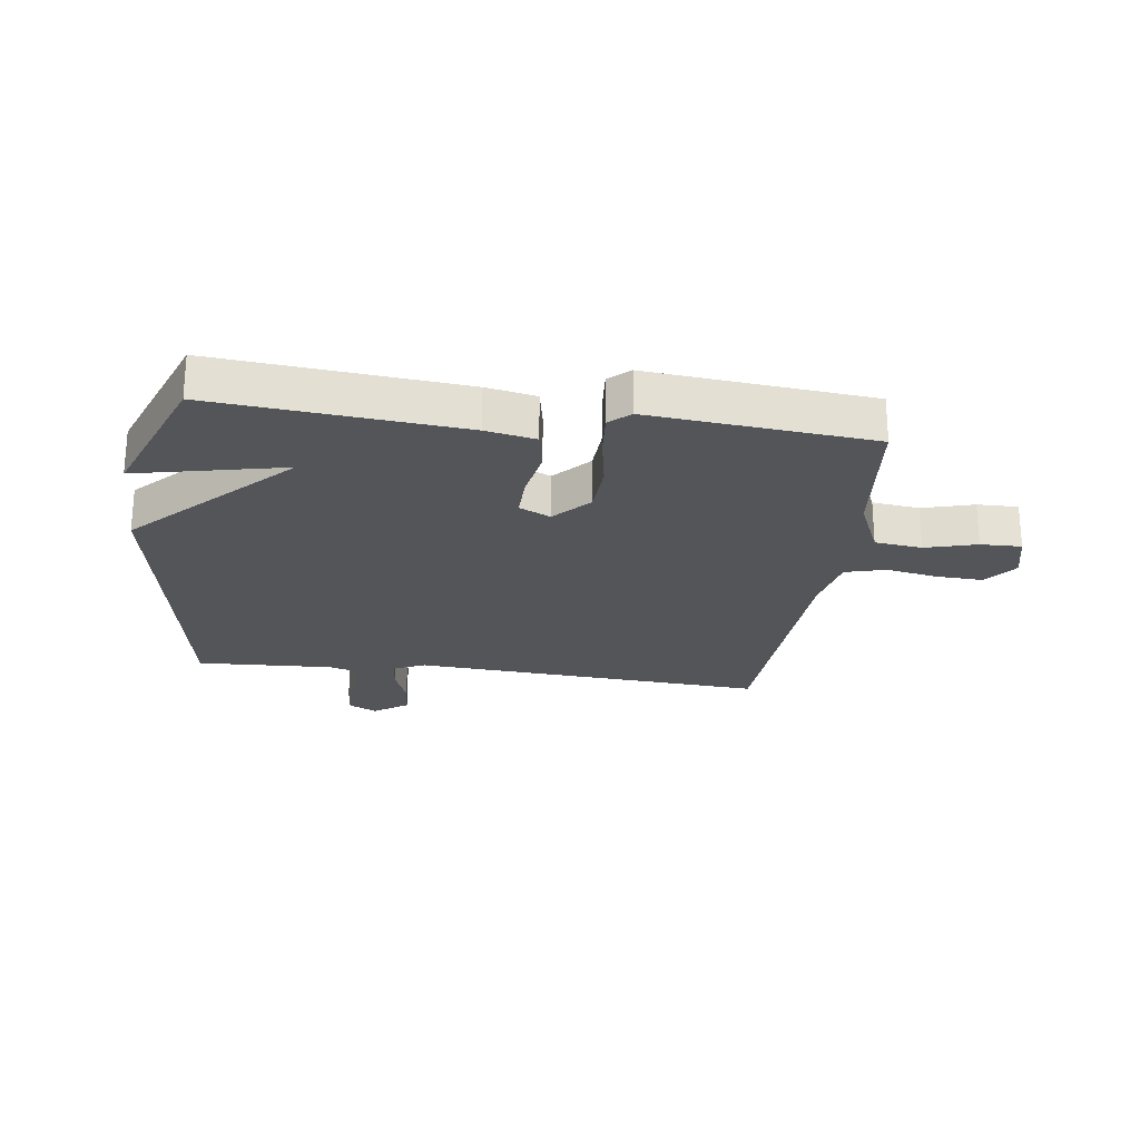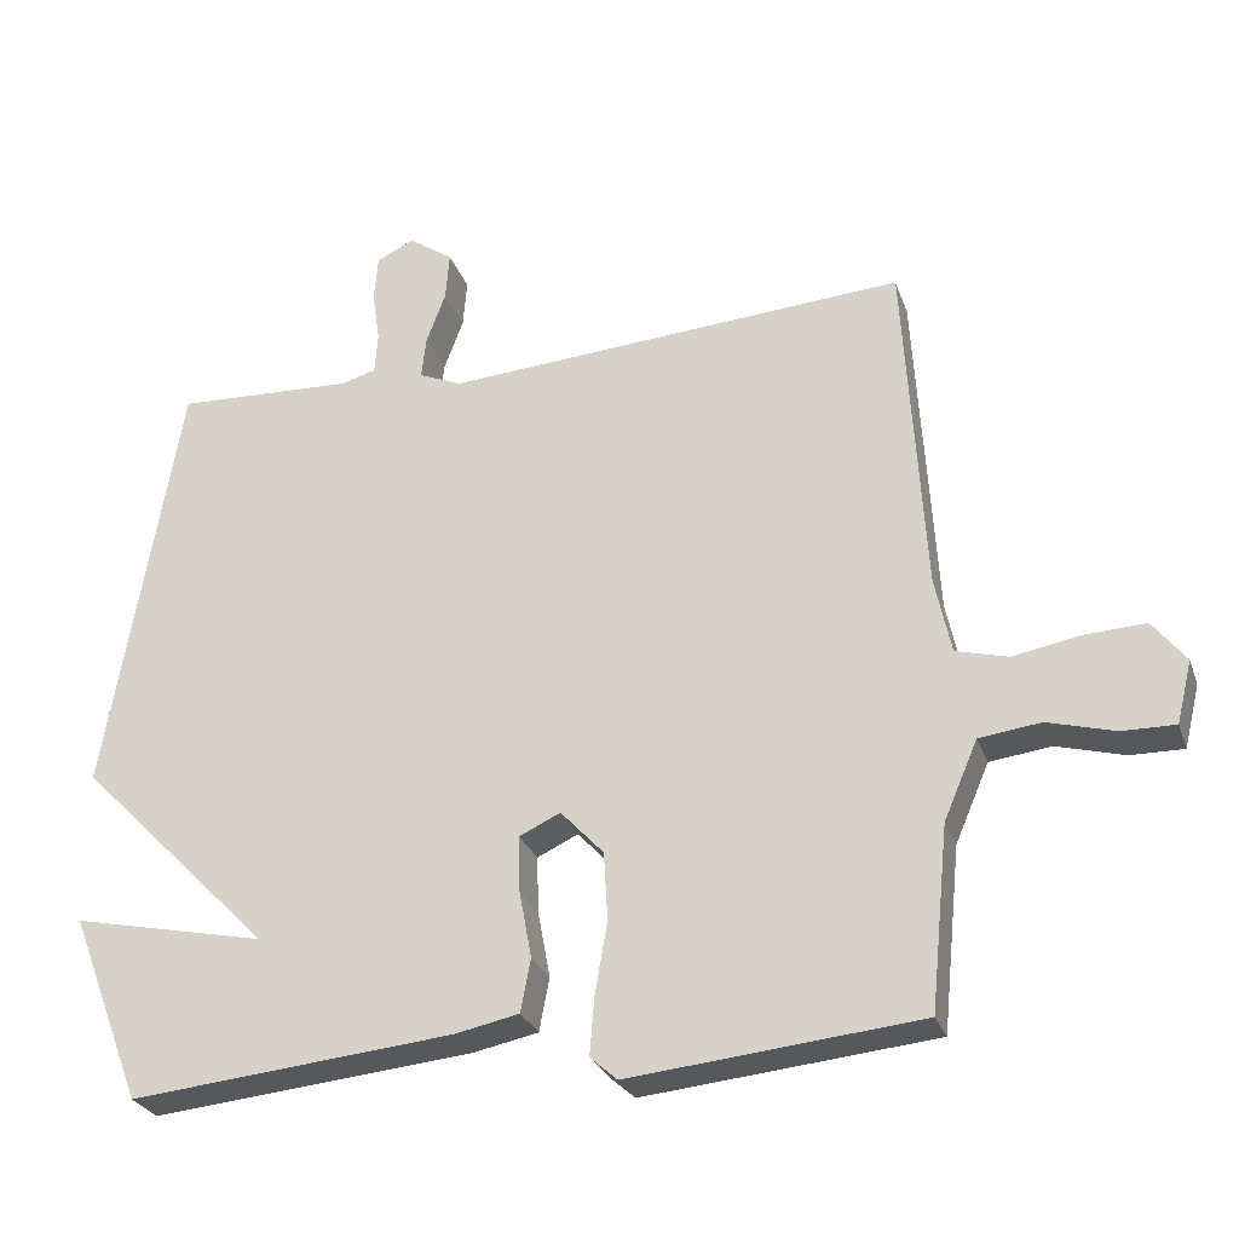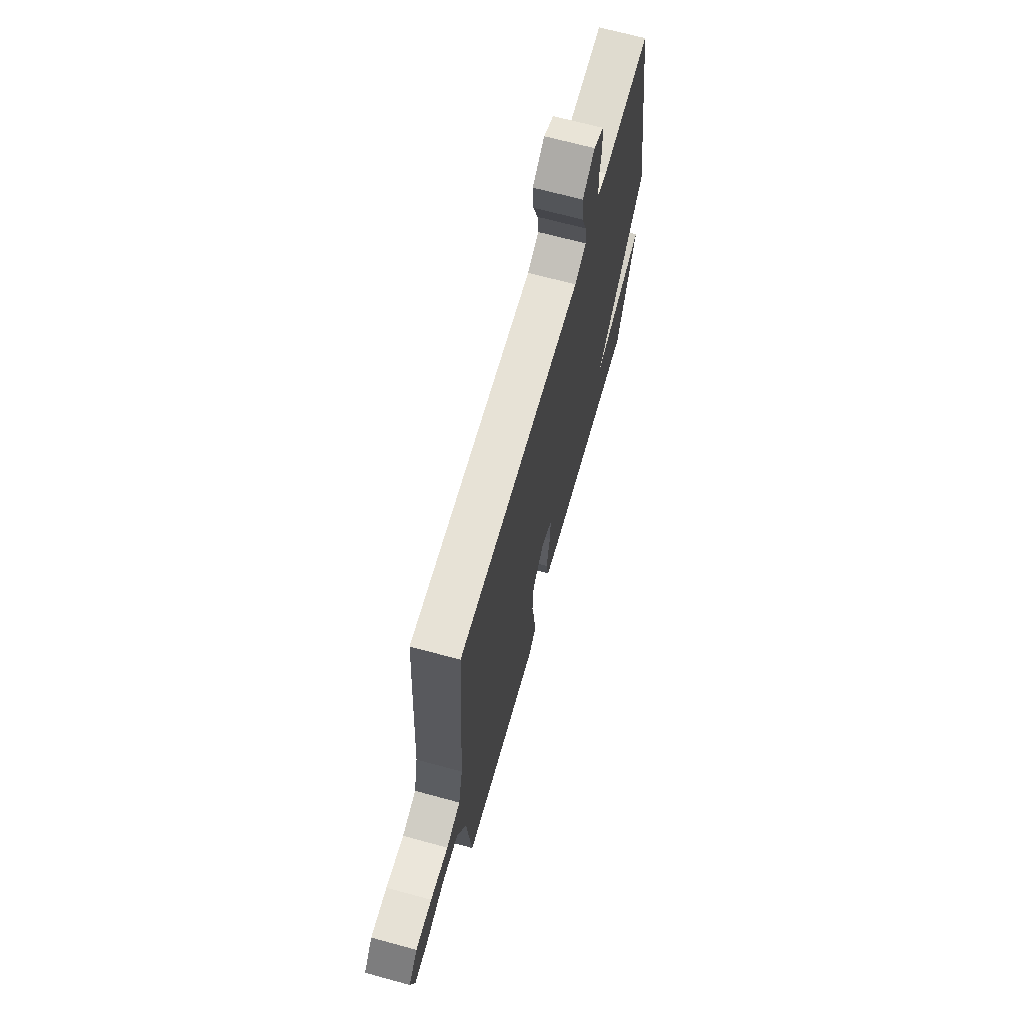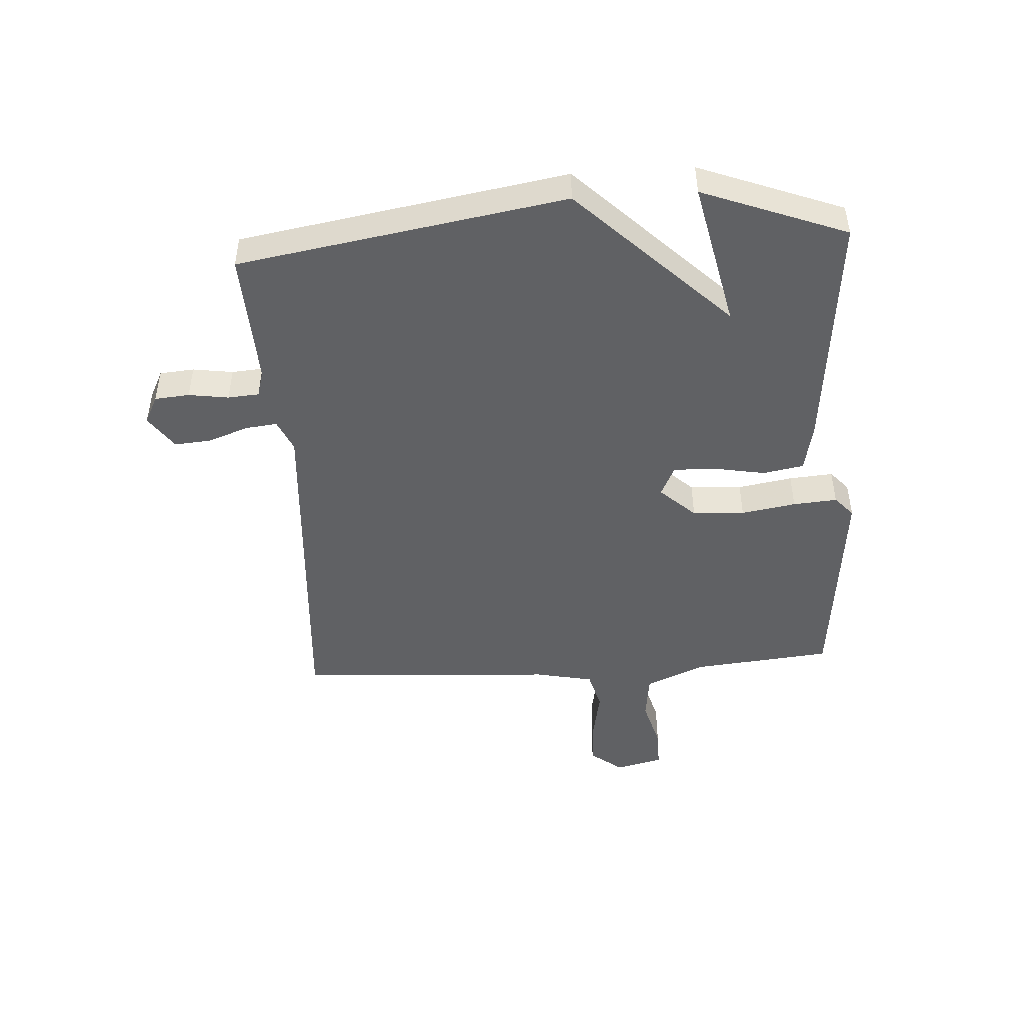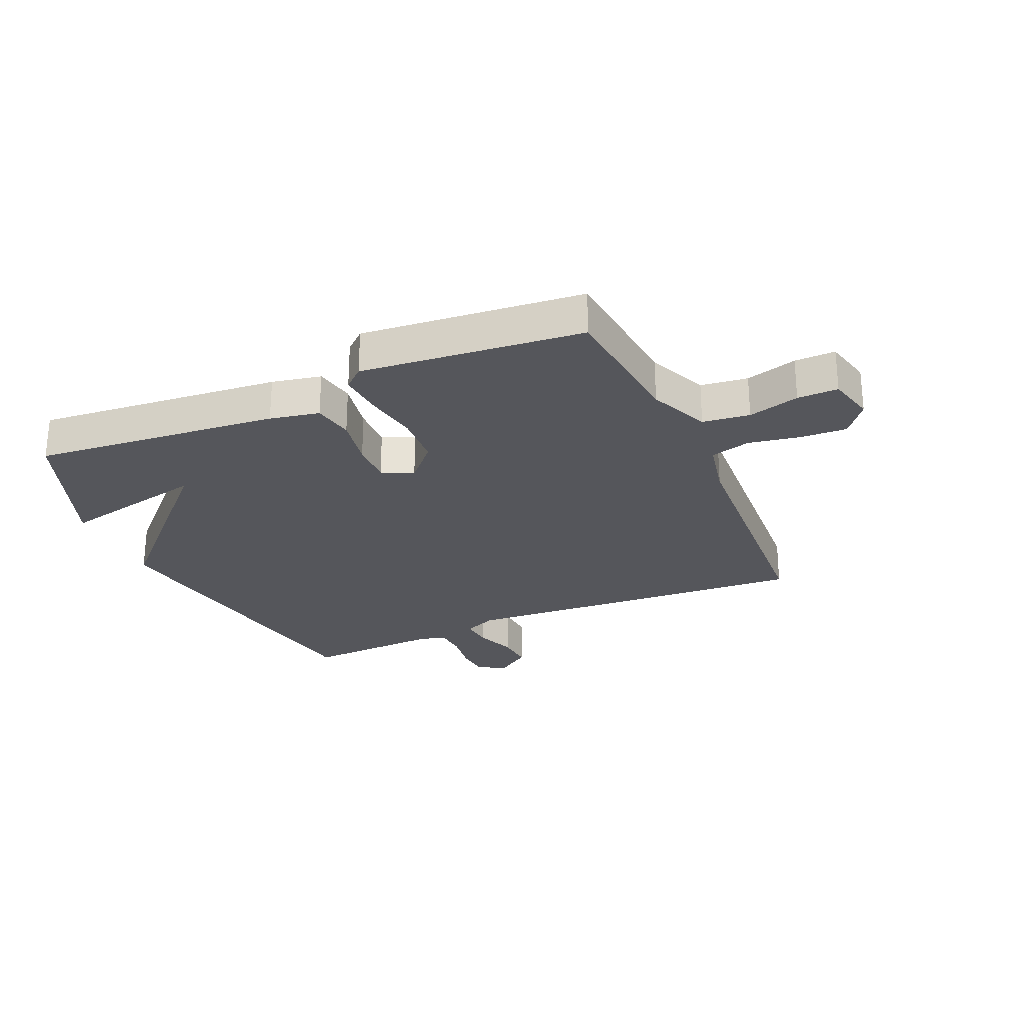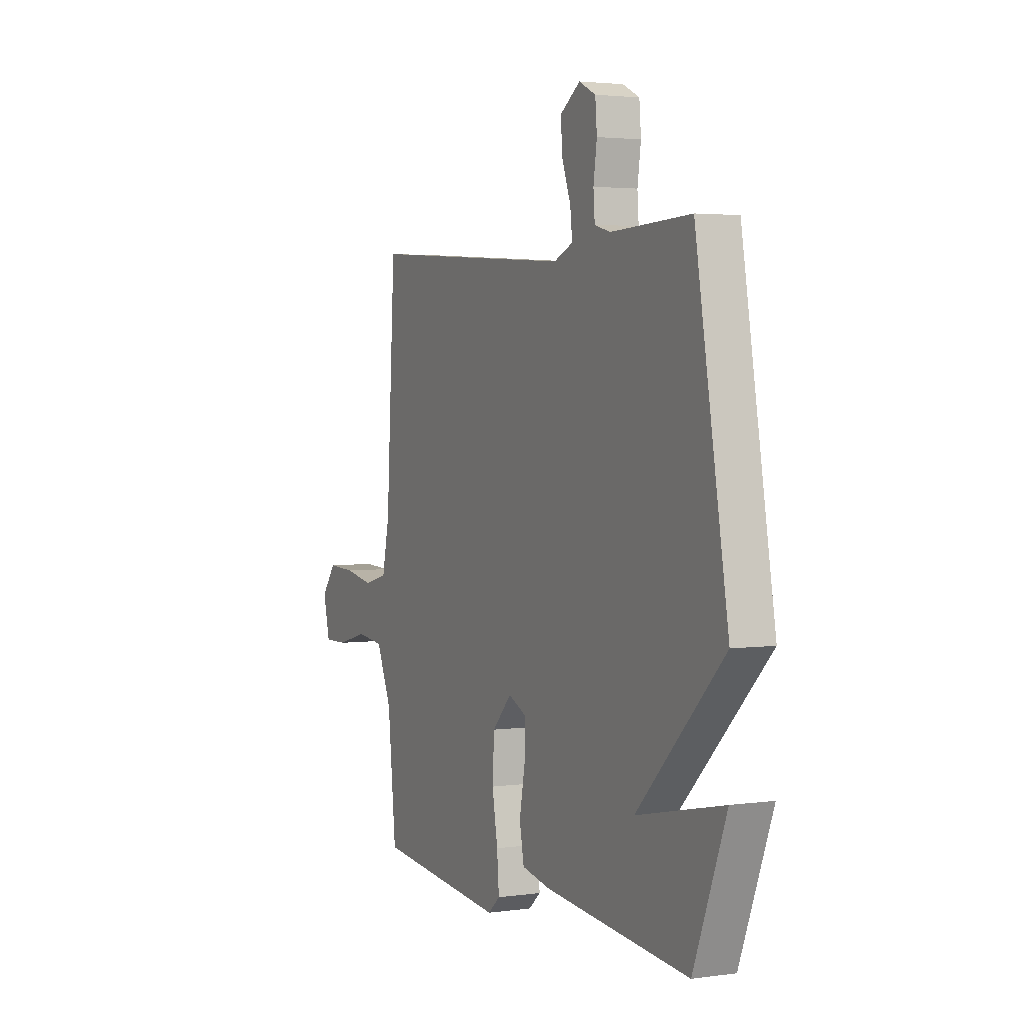
<metadata>
{"format":"obj","ext":"obj","renderer":"f3d","projection":"perspective","resolution":1024,"background":"white","views":[{"elev":-24.0,"azim":172.6,"up":"+Y"},{"elev":-27.5,"azim":-162.7,"up":"+Z"},{"elev":67.7,"azim":-74.7,"up":"+Z"},{"elev":-46.8,"azim":93.6,"up":"+Y"},{"elev":-26.3,"azim":-156.2,"up":"+Y"},{"elev":2.9,"azim":64.3,"up":"+Z"}]}
</metadata>
<code>
v 0.5 0.07 0.5
v 0.594 0.07 -0.055
v 0.343 0.07 -0.309
v 0.594 0.07 -0.255
v 0.5 0.07 -0.5
v 0.082 0.07 -0.46
v -0.002 0.07 -0.443
v -0.015 0.07 -0.374
v 0.001 0.07 -0.287
v 0.003 0.07 -0.214
v -0.05 0.07 -0.189
v -0.106 0.07 -0.249
v -0.111 0.07 -0.338
v -0.095 0.07 -0.431
v -0.089 0.07 -0.506
v -0.124 0.07 -0.537
v -0.5 0.07 -0.5
v -0.524 0.07 -0.263
v -0.568 0.07 -0.161
v -0.648 0.07 -0.151
v -0.735 0.07 -0.175
v -0.804 0.07 -0.176
v -0.824 0.07 -0.095
v -0.781 0.07 -0.04
v -0.702 0.07 -0.044
v -0.615 0.07 -0.06
v -0.547 0.07 -0.042
v -0.526 0.07 0.057
v -0.5 0.07 0.5
v 0.1 0.07 0.458
v 0.155 0.07 0.482
v 0.149 0.07 0.536
v 0.124 0.07 0.604
v 0.119 0.07 0.667
v 0.177 0.07 0.707
v 0.225 0.07 0.683
v 0.23 0.07 0.624
v 0.22 0.07 0.556
v 0.224 0.07 0.503
v 0.269 0.07 0.49
v 0.5 0 0.5
v 0.594 0 -0.055
v 0.343 0 -0.309
v 0.594 0 -0.255
v 0.5 0 -0.5
v 0.082 0 -0.46
v -0.002 0 -0.443
v -0.015 0 -0.374
v 0.001 0 -0.287
v 0.003 0 -0.214
v -0.05 0 -0.189
v -0.106 0 -0.249
v -0.111 0 -0.338
v -0.095 0 -0.431
v -0.089 0 -0.506
v -0.124 0 -0.537
v -0.5 0 -0.5
v -0.524 0 -0.263
v -0.568 0 -0.161
v -0.648 0 -0.151
v -0.735 0 -0.175
v -0.804 0 -0.176
v -0.824 0 -0.095
v -0.781 0 -0.04
v -0.702 0 -0.044
v -0.615 0 -0.06
v -0.547 0 -0.042
v -0.526 0 0.057
v -0.5 0 0.5
v 0.1 0 0.458
v 0.155 0 0.482
v 0.149 0 0.536
v 0.124 0 0.604
v 0.119 0 0.667
v 0.177 0 0.707
v 0.225 0 0.683
v 0.23 0 0.624
v 0.22 0 0.556
v 0.224 0 0.503
v 0.269 0 0.49
f 36 37 38
f 35 36 38
f 34 35 38
f 33 34 38
f 32 33 38
f 31 32 38 39
f 30 31 39 40
f 28 29 30
f 40 1 2
f 30 40 2
f 28 30 2
f 27 28 2
f 24 25 26
f 23 24 26
f 22 23 26
f 21 22 26
f 20 21 26
f 26 27 2
f 20 26 2
f 19 20 2
f 16 17 18
f 15 16 18
f 14 15 18
f 13 14 18
f 12 13 18 19
f 7 8 9
f 6 7 9
f 5 6 9
f 5 9 10
f 3 4 5
f 3 5 10
f 2 3 10 11
f 11 12 19
f 2 11 19
f 78 77 76
f 78 76 75
f 78 75 74
f 78 74 73
f 78 73 72
f 79 78 72 71
f 80 79 71 70
f 70 69 68
f 42 41 80
f 42 80 70
f 42 70 68
f 42 68 67
f 66 65 64
f 66 64 63
f 66 63 62
f 66 62 61
f 66 61 60
f 42 67 66
f 42 66 60
f 42 60 59
f 58 57 56
f 58 56 55
f 58 55 54
f 58 54 53
f 59 58 53 52
f 49 48 47
f 49 47 46
f 49 46 45
f 50 49 45
f 45 44 43
f 50 45 43
f 51 50 43 42
f 59 52 51
f 59 51 42
f 1 41 42 2
f 2 42 43 3
f 3 43 44 4
f 4 44 45 5
f 5 45 46 6
f 6 46 47 7
f 7 47 48 8
f 8 48 49 9
f 9 49 50 10
f 10 50 51 11
f 11 51 52 12
f 12 52 53 13
f 13 53 54 14
f 14 54 55 15
f 15 55 56 16
f 16 56 57 17
f 17 57 58 18
f 18 58 59 19
f 19 59 60 20
f 20 60 61 21
f 21 61 62 22
f 22 62 63 23
f 23 63 64 24
f 24 64 65 25
f 25 65 66 26
f 26 66 67 27
f 27 67 68 28
f 28 68 69 29
f 29 69 70 30
f 30 70 71 31
f 31 71 72 32
f 32 72 73 33
f 33 73 74 34
f 34 74 75 35
f 35 75 76 36
f 36 76 77 37
f 37 77 78 38
f 38 78 79 39
f 39 79 80 40
f 40 80 41 1

</code>
